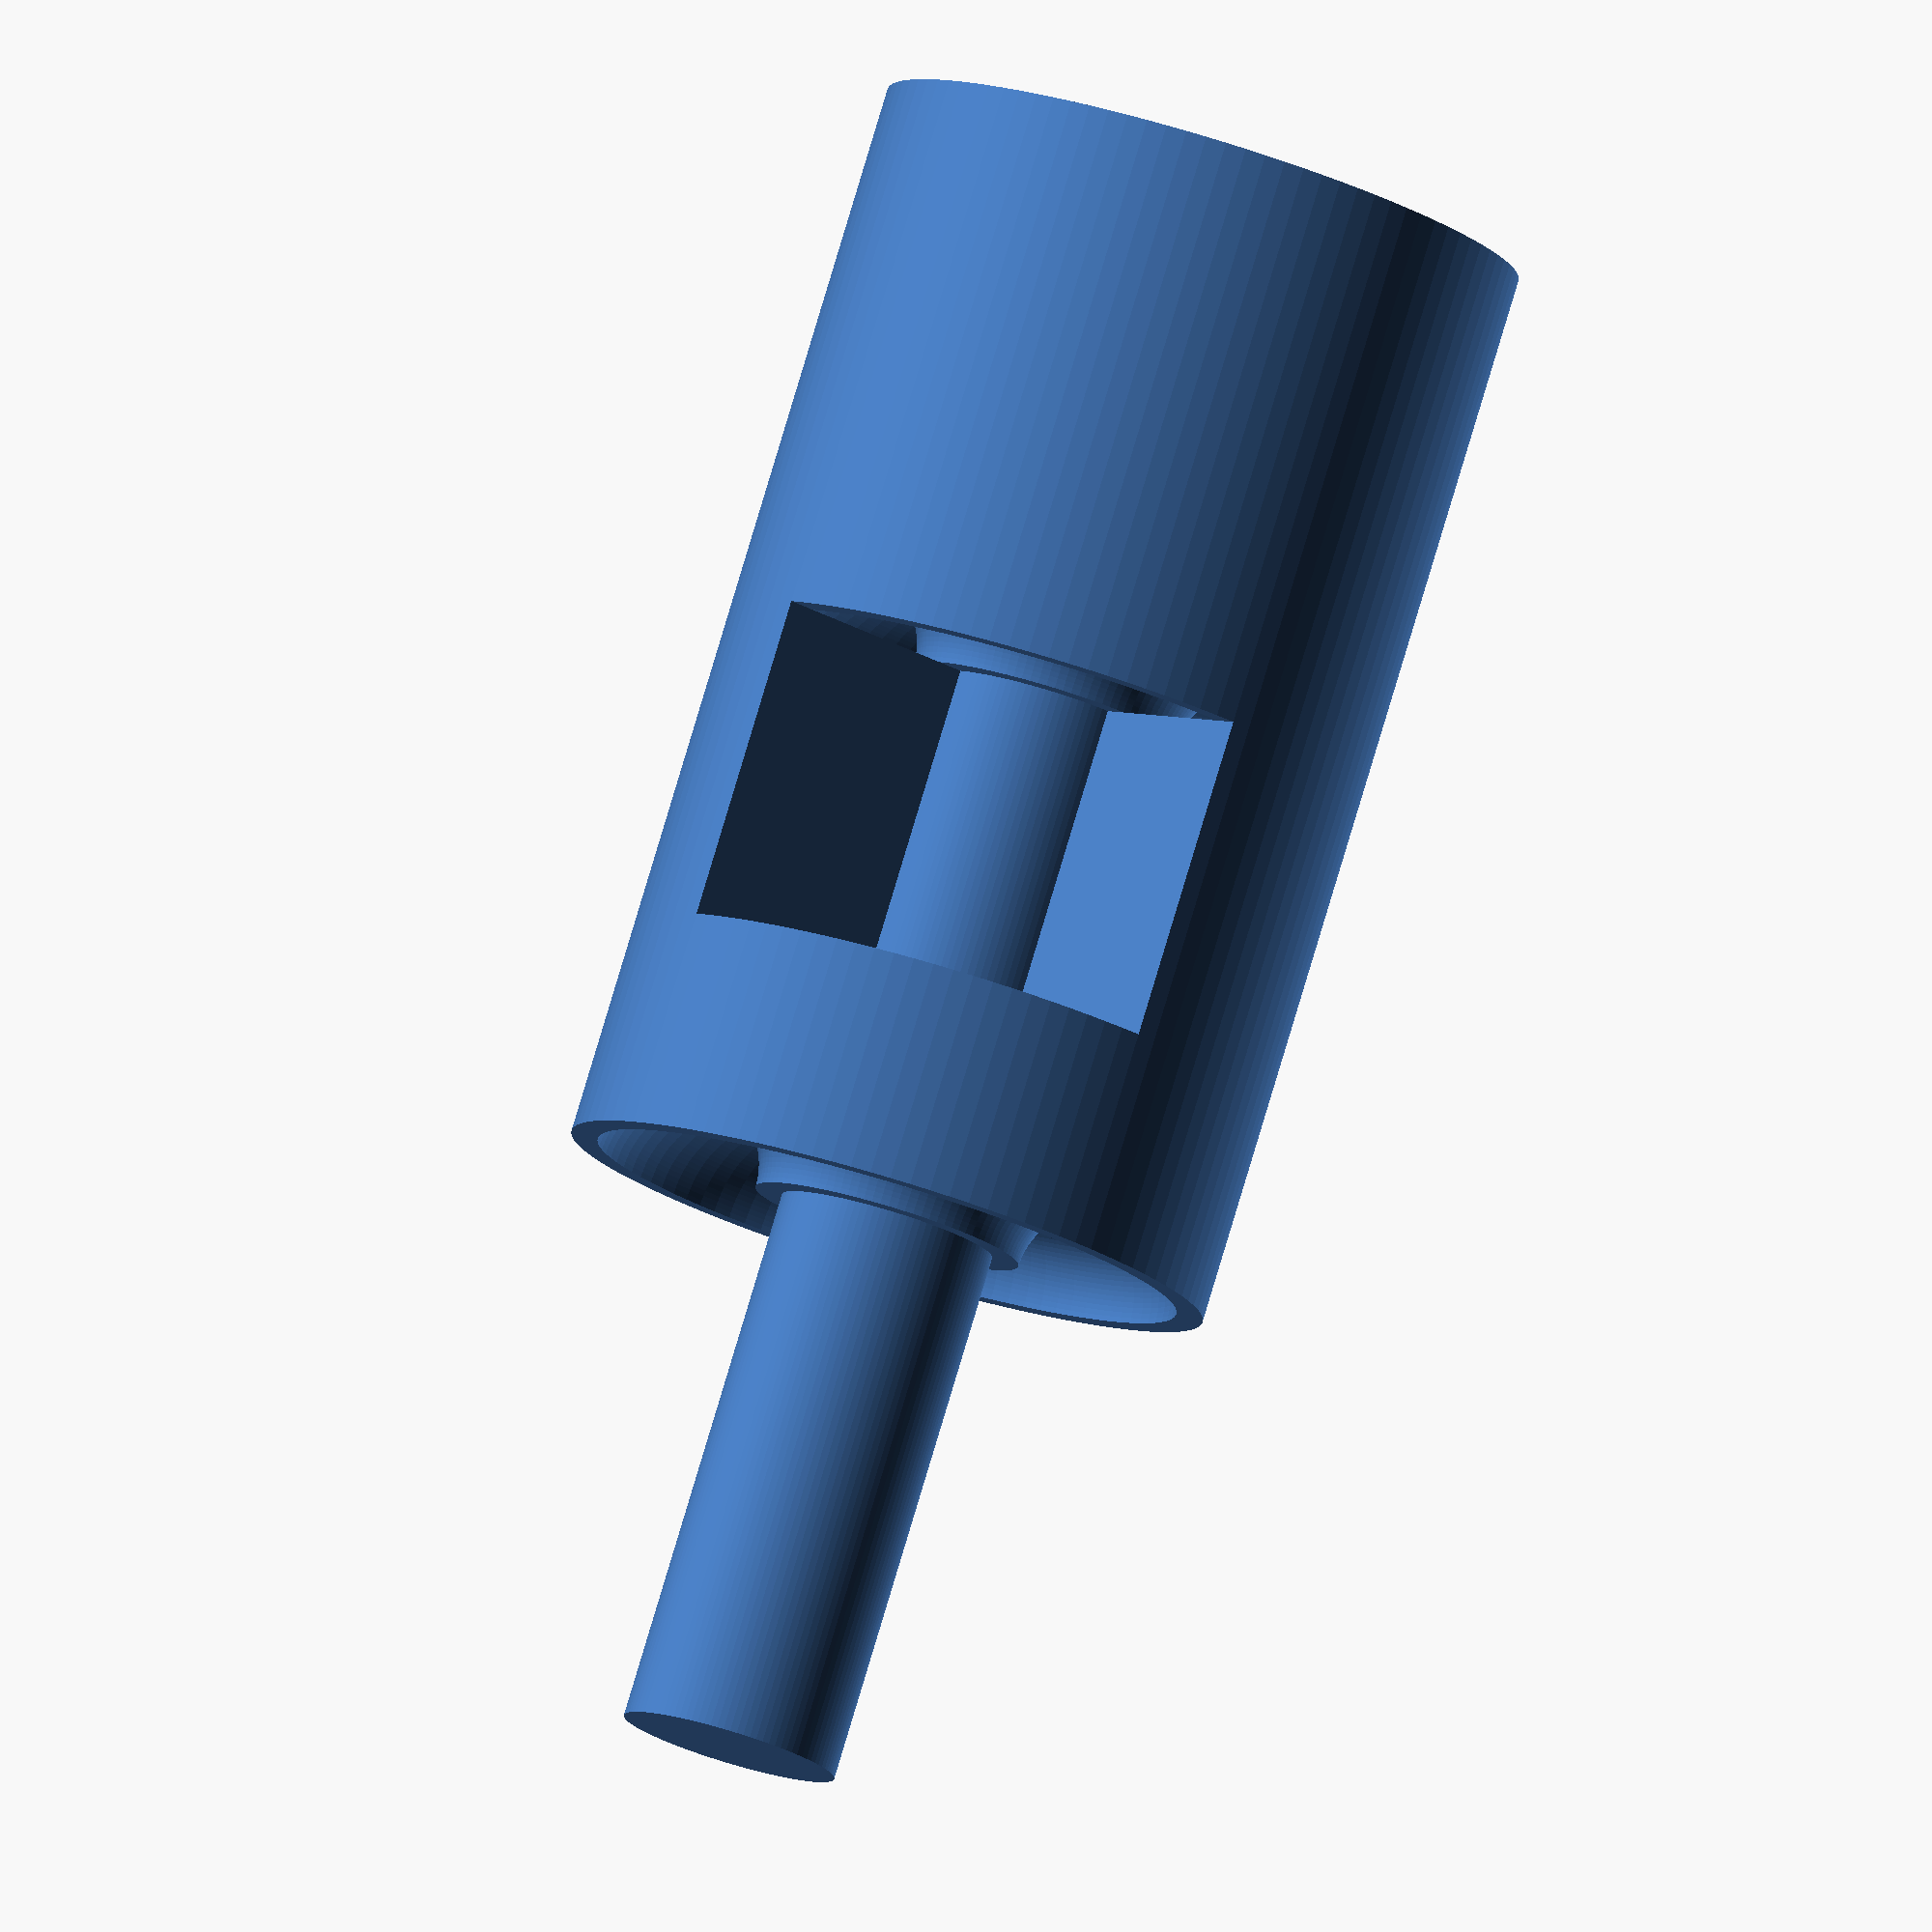
<openscad>
//This is where the part with the hole begins
render(convexity=100)
union(){
difference(){
    difference(){
        difference(){
                translate([0,0,2.5])
                difference(){
                    $fn=100;
                    cylinder(5,3,3, center=true);
                    cylinder(5,1, center=true);
                            }
                difference(){
                    rotate_extrude(convexity = 15, $fn = 100)
                    translate([2, 0, 0])
                    circle(r = 0.75, $fn = 100);
                            }
                    }
     translate([0,0,2])
     cube([3,3,5],center=false);
    }
//Pour hole
$fn=100;
translate([1.5,1.5,0])
cylinder(3,0.125,0.125, center=false);    
}
}
//This is where the part with the hole ends and the remaining half begins
render(convexity=100)
rotate(a=180,180,180)
translate([0,0,-5])
union(){
        difference(){
        difference(){
                translate([0,0,2.5])
                difference(){
                    $fn=100;
                    cylinder(5,3,3, center=true);
                    cylinder(5,1, center=true);
                            }
                difference(){
                    rotate_extrude(convexity = 15, $fn = 100)
                    translate([2, 0, 0])
                    circle(r = 0.75, $fn = 100);
                            }
                    }
     translate([0,0,2])
     cube([3,3,5],center=false);
    }
//Connector
        $fn=100;
        cylinder(10,1, center=true);
}
//This is where the central element is created

</openscad>
<views>
elev=278.6 azim=143.4 roll=196.7 proj=o view=wireframe
</views>
